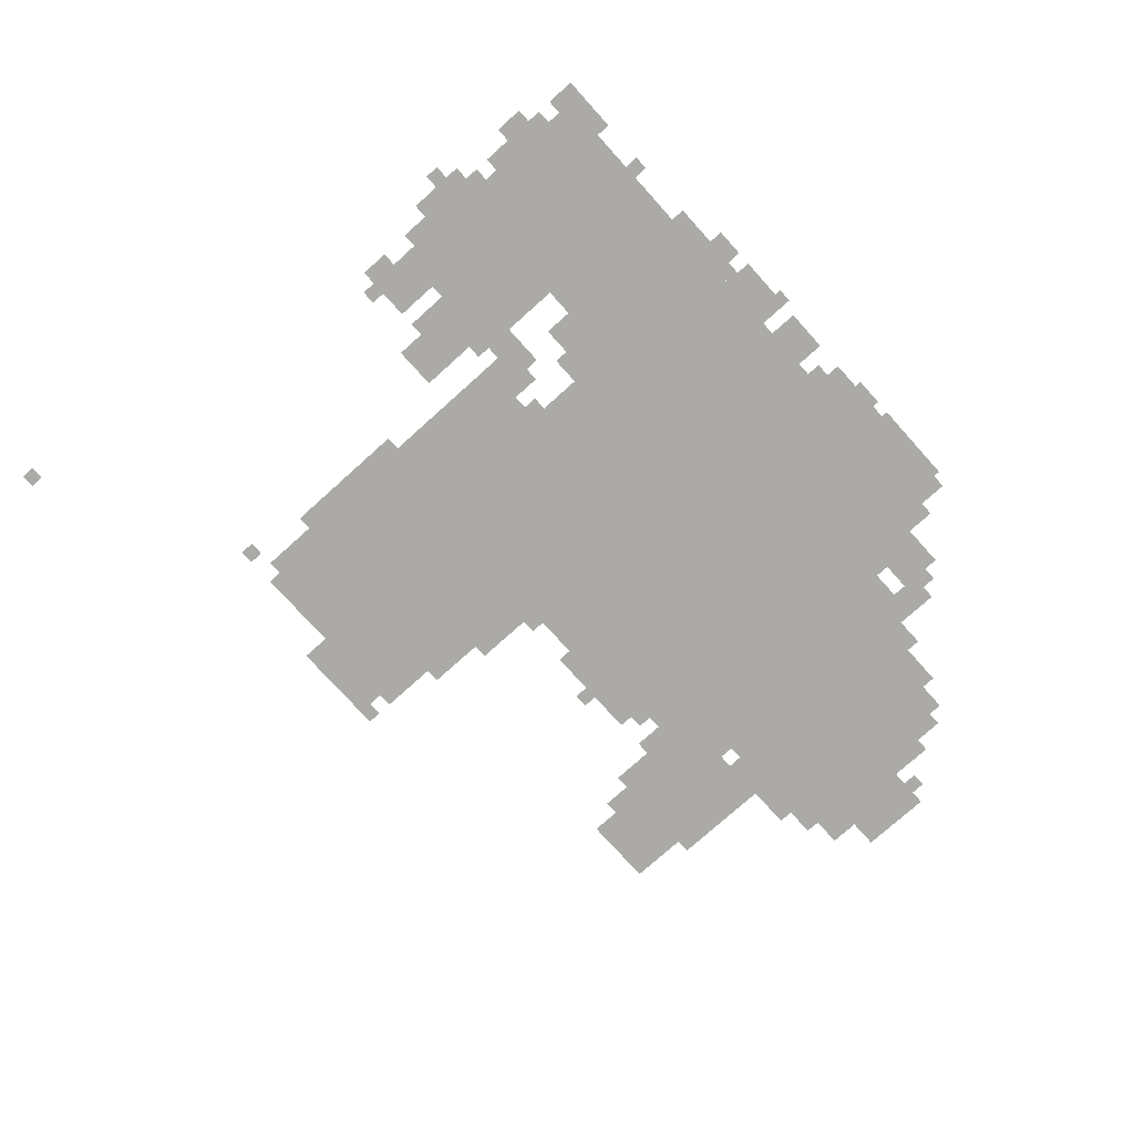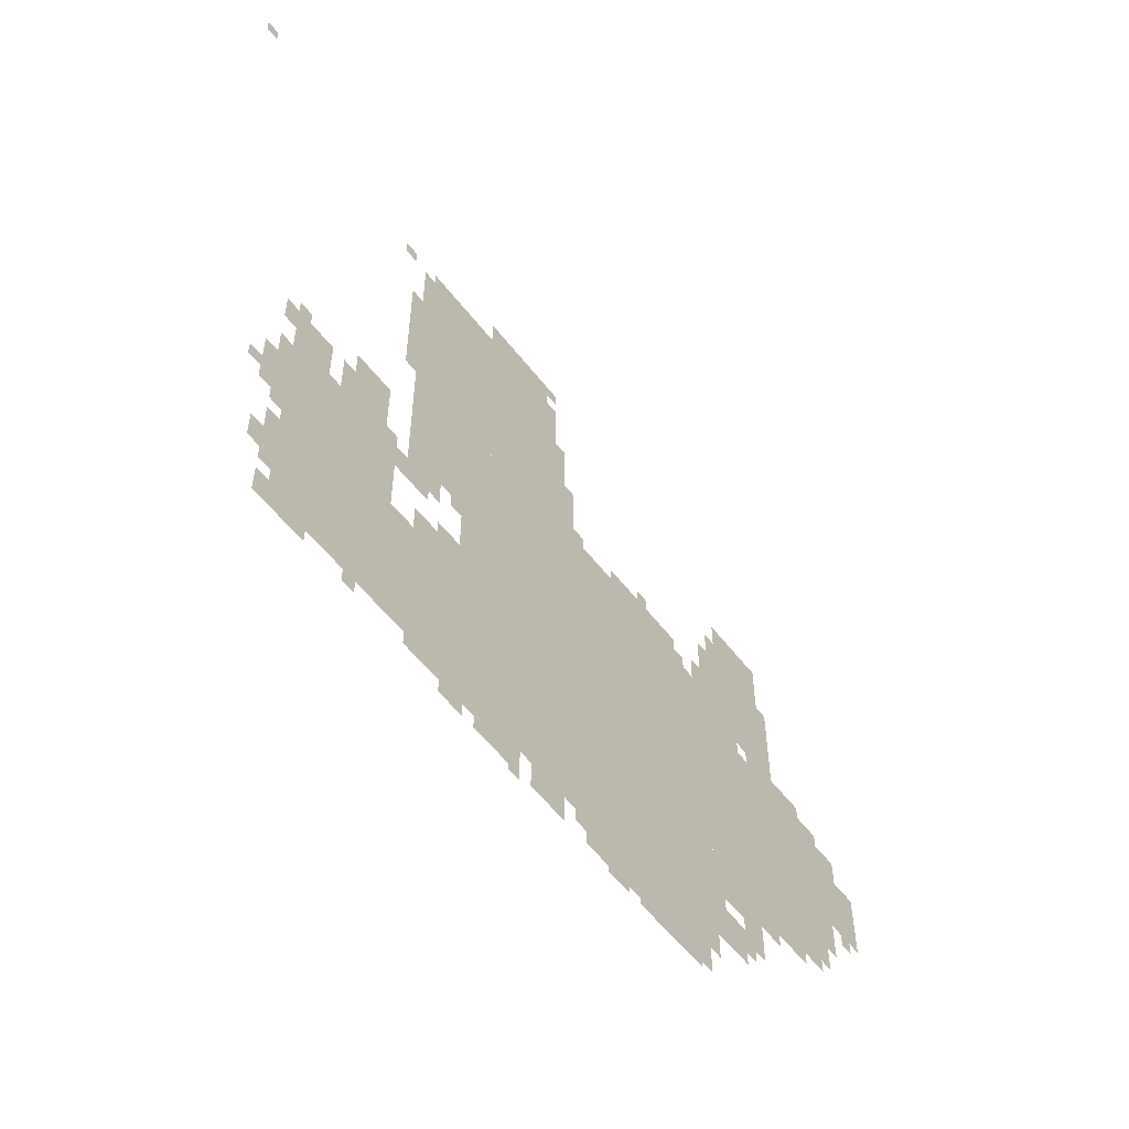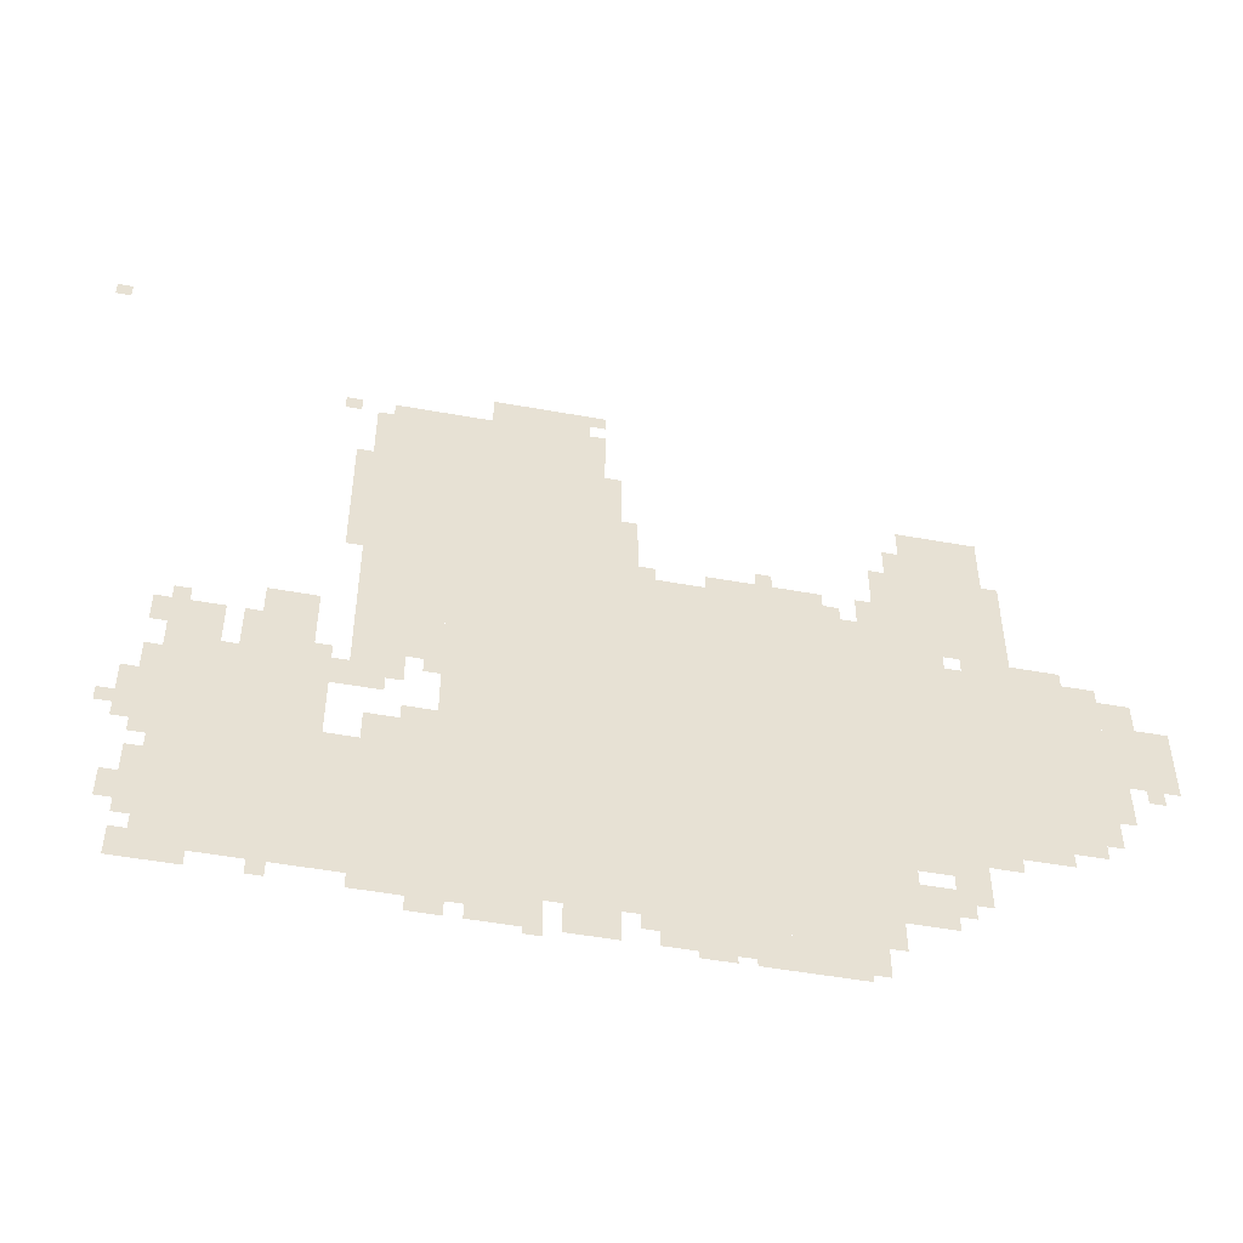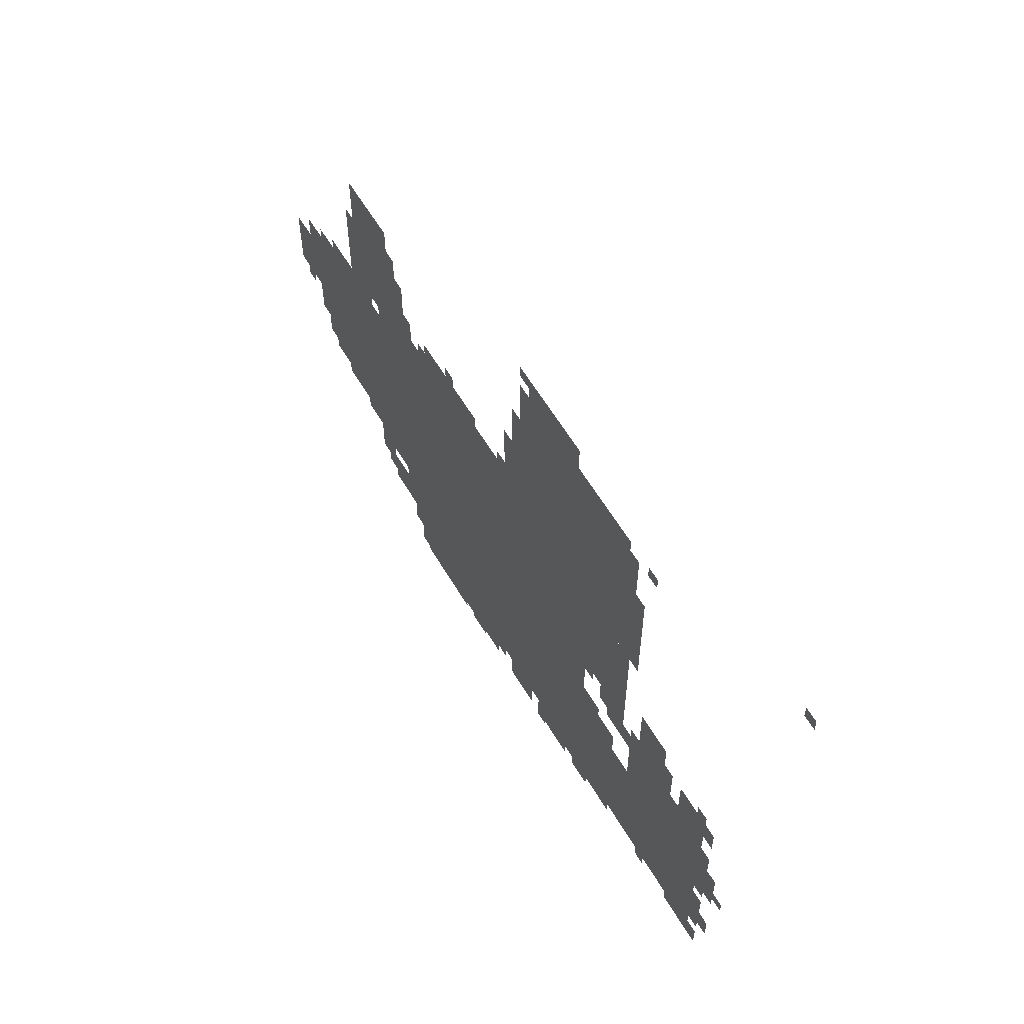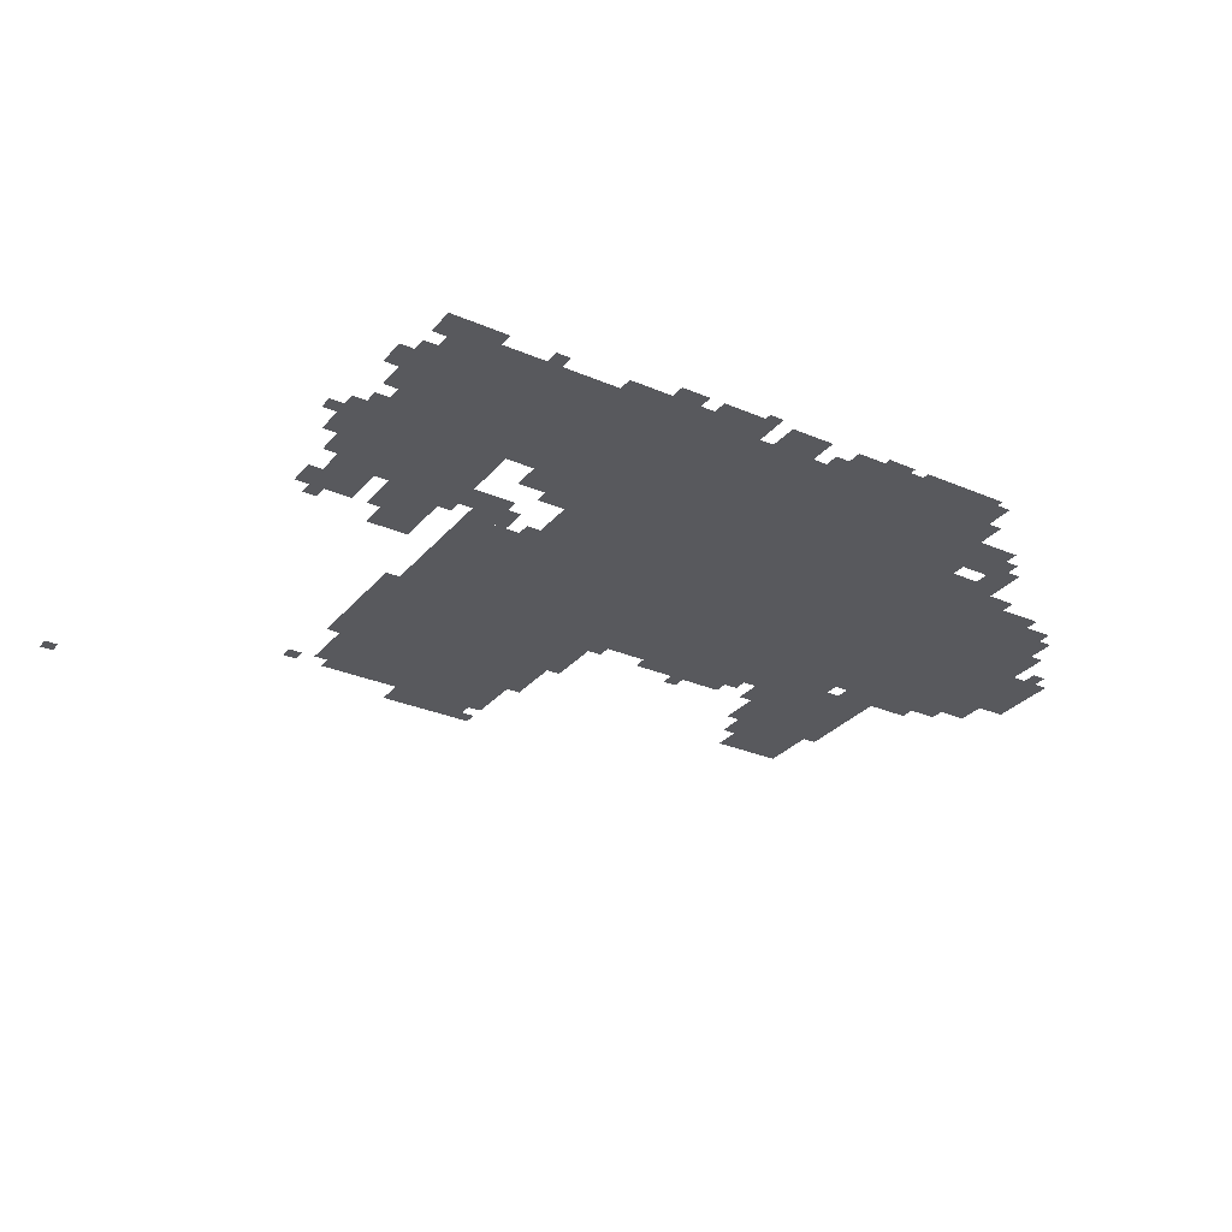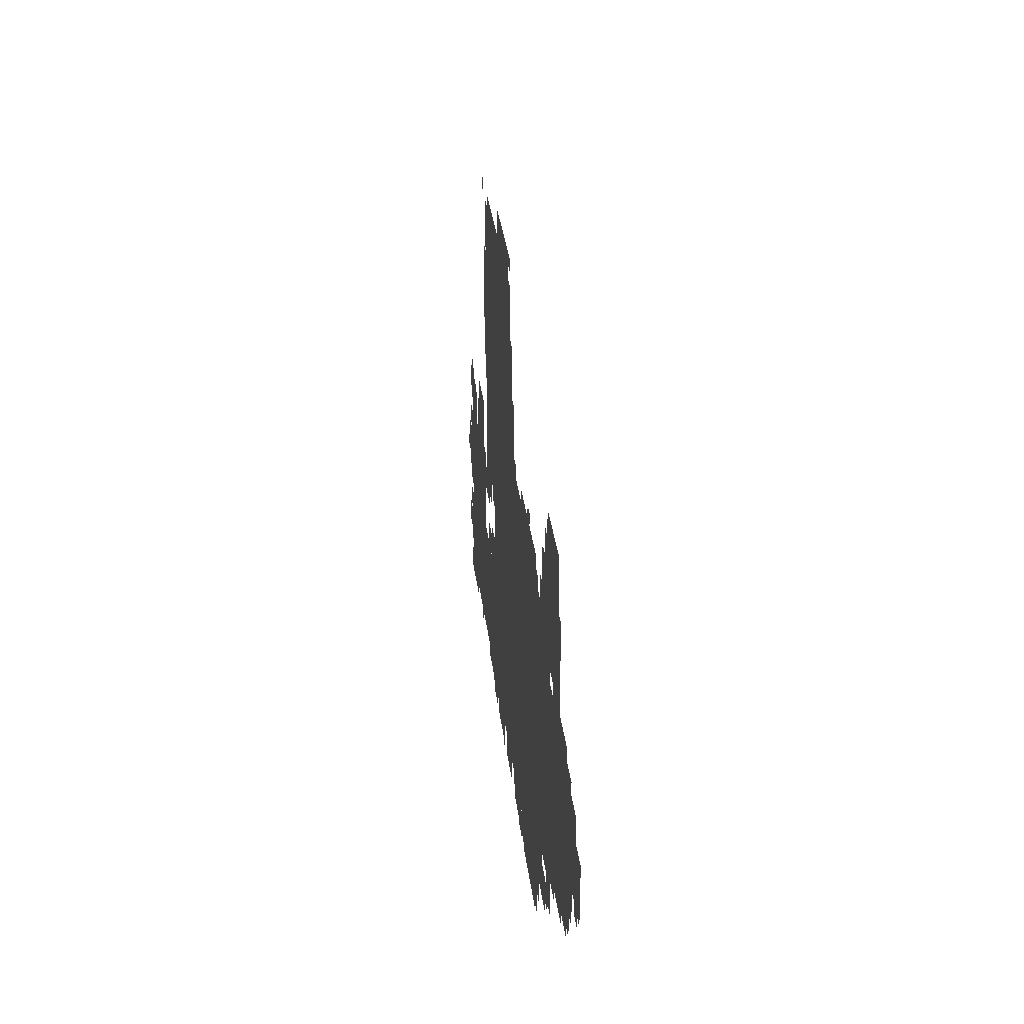
<metadata>
{"format":"obj","ext":"obj","renderer":"f3d","projection":"perspective","resolution":1024,"background":"white","views":[{"elev":-75.8,"azim":-48.0,"up":"+Z"},{"elev":-55.8,"azim":-53.0,"up":"+Y"},{"elev":-50.0,"azim":-11.3,"up":"+Y"},{"elev":59.9,"azim":-120.5,"up":"+Y"},{"elev":-29.9,"azim":-32.2,"up":"+Z"},{"elev":35.5,"azim":82.8,"up":"+Y"}]}
</metadata>
<code>
g weineituo_2_rw-mesh
v -544 79 0
v -544 495 0
v -1344 495 0
v -1344 79 0
v -544 495 0
v -544 911 0
v -1344 911 0
v -1344 495 0
v -1056 911 0
v -1056 1359 0
v -1472 1359 0
v -1472 911 0
v -128 399 0
v -128 815 0
v -544 815 0
v -544 399 0
v -1536 79 0
v -1536 591 0
v -1824 591 0
v -1824 79 0
v -1344 79 0
v -1344 399 0
v -1536 399 0
v -1536 79 0
v -288 847 0
v -288 1071 0
v -544 1071 0
v -544 847 0
v -1344 623 0
v -1344 911 0
v -1504 911 0
v -1504 623 0
v -320 303 0
v -320 399 0
v -544 399 0
v -544 303 0
v 0 559 0
v 0 719 0
v -128 719 0
v -128 559 0
v -320 1071 0
v -320 1199 0
v -480 1199 0
v -480 1071 0
v -1568 591 0
v -1568 751 0
v -1664 751 0
v -1664 591 0
v -576 15 0
v -576 79 0
v -768 79 0
v -768 15 0
v -768 15 0
v -768 79 0
v -960 79 0
v -960 15 0
v -1472 1039 0
v -1472 1199 0
v -1536 1199 0
v -1536 1039 0
v -1728 591 0
v -1728 687 0
v -1824 687 0
v -1824 591 0
v -448 143 0
v -448 239 0
v -544 239 0
v -544 143 0
v -1824 367 0
v -1824 495 0
v -1888 495 0
v -1888 367 0
v -1344 399 0
v -1344 463 0
v -1472 463 0
v -1472 399 0
v -1472 911 0
v -1472 1039 0
v -1536 1039 0
v -1536 911 0
v -640 911 0
v -640 975 0
v -768 975 0
v -768 911 0
v -1024 15 0
v -1024 79 0
v -1120 79 0
v -1120 15 0
v -384 207 0
v -384 303 0
v -448 303 0
v -448 207 0
v -224 335 0
v -224 399 0
v -320 399 0
v -320 335 0
v -1408 559 0
v -1408 623 0
v -1504 623 0
v -1504 559 0
v -1184 1359 0
v -1184 1423 0
v -1280 1423 0
v -1280 1359 0
v -992 1007 0
v -992 1103 0
v -1056 1103 0
v -1056 1007 0
v -992 911 0
v -992 1007 0
v -1056 1007 0
v -1056 911 0
v -768 911 0
v -768 975 0
v -864 975 0
v -864 911 0
v -1088 1359 0
v -1088 1423 0
v -1184 1423 0
v -1184 1359 0
v -1152 47 0
v -1152 79 0
v -1312 79 0
v -1312 47 0
v -1312 47 0
v -1312 79 0
v -1472 79 0
v -1472 47 0
v -64 719 0
v -64 783 0
v -128 783 0
v -128 719 0
v -704 0 0
v -704 15 0
v -800 15 0
v -800 0 0
v -1824 207 0
v -1824 303 0
v -1856 303 0
v -1856 207 0
v -192 815 0
v -192 847 0
v -288 847 0
v -288 815 0
v -288 815 0
v -288 847 0
v -384 847 0
v -384 815 0
v -608 0 0
v -608 15 0
v -704 15 0
v -704 0 0
v -544 911 0
v -544 975 0
v -576 975 0
v -576 911 0
v -480 1071 0
v -480 1135 0
v -512 1135 0
v -512 1071 0
v -448 271 0
v -448 303 0
v -512 303 0
v -512 271 0
v -1664 623 0
v -1664 687 0
v -1696 687 0
v -1696 623 0
v -96 495 0
v -96 559 0
v -128 559 0
v -128 495 0
v -1440 527 0
v -1440 559 0
v -1504 559 0
v -1504 527 0
v -1856 175 0
v -1856 239 0
v -1888 239 0
v -1888 175 0
v -1312 15 0
v -1312 47 0
v -1376 47 0
v -1376 15 0
v -832 0 0
v -832 15 0
v -896 15 0
v -896 0 0
v -160 367 0
v -160 399 0
v -224 399 0
v -224 367 0
v -1824 623 0
v -1824 687 0
v -1856 687 0
v -1856 623 0
v -1824 495 0
v -1824 559 0
v -1856 559 0
v -1856 495 0
v -1344 463 0
v -1344 495 0
v -1408 495 0
v -1408 463 0
v -864 911 0
v -864 943 0
v -928 943 0
v -928 911 0
v -1024 1103 0
v -1024 1167 0
v -1056 1167 0
v -1056 1103 0
v -416 815 0
v -416 847 0
v -480 847 0
v -480 815 0
v -928 911 0
v -928 943 0
v -992 943 0
v -992 911 0
v -1472 1263 0
v -1472 1327 0
v -1504 1327 0
v -1504 1263 0
v -1824 143 0
v -1824 207 0
v -1856 207 0
v -1856 143 0
v -1024 1167 0
v -1024 1231 0
v -1056 1231 0
v -1056 1167 0
v -1472 1199 0
v -1472 1263 0
v -1504 1263 0
v -1504 1199 0
v -480 815 0
v -480 847 0
v -544 847 0
v -544 815 0
v -1152 15 0
v -1152 47 0
v -1216 47 0
v -1216 15 0
v -1792 47 0
v -1792 79 0
v -1856 79 0
v -1856 47 0
v -1216 15 0
v -1216 47 0
v -1280 47 0
v -1280 15 0
v -1728 47 0
v -1728 79 0
v -1792 79 0
v -1792 47 0
v -1824 335 0
v -1824 367 0
v -1856 367 0
v -1856 335 0
v -1888 399 0
v -1888 431 0
v -1920 431 0
v -1920 399 0
v -32 527 0
v -32 559 0
v -64 559 0
v -64 527 0
v -1536 591 0
v -1536 623 0
v -1568 623 0
v -1568 591 0
v -1504 559 0
v -1504 591 0
v -1536 591 0
v -1536 559 0
v -512 239 0
v -512 271 0
v -544 271 0
v -544 239 0
v -1600 47 0
v -1600 79 0
v -1632 79 0
v -1632 47 0
v -960 47 0
v -960 79 0
v -992 79 0
v -992 47 0
v -1152 0 0
v -1152 15 0
v -1184 15 0
v -1184 0 0
v -416 175 0
v -416 207 0
v -448 207 0
v -448 175 0
v -1824 79 0
v -1824 111 0
v -1856 111 0
v -1856 79 0
v -1344 591 0
v -1344 623 0
v -1376 623 0
v -1376 591 0
v -512 271 0
v -512 303 0
v -544 303 0
v -544 271 0
v -2016 1583 0
v -2016 1615 0
v -2047 1615 0
v -2047 1583 0
v -1504 527 0
v -1504 559 0
v -1536 559 0
v -1536 527 0
v -1664 591 0
v -1664 623 0
v -1696 623 0
v -1696 591 0
v -96 463 0
v -96 495 0
v -128 495 0
v -128 463 0
v -1056 1391 0
v -1056 1423 0
v -1088 1423 0
v -1088 1391 0
v -608 911 0
v -608 943 0
v -640 943 0
v -640 911 0
v -1792 687 0
v -1792 719 0
v -1824 719 0
v -1824 687 0
v -960 943 0
v -960 975 0
v -992 975 0
v -992 943 0
v -1536 1327 0
v -1536 1359 0
v -1568 1359 0
v -1568 1327 0
v -736 975 0
v -736 1007 0
v -768 1007 0
v -768 975 0
g weineituo_2_rw-mesh_0
f 3 2 1
f 1 4 3
f 7 6 5
f 5 8 7
f 11 10 9
f 9 12 11
f 15 14 13
f 13 16 15
f 19 18 17
f 17 20 19
f 23 22 21
f 21 24 23
f 27 26 25
f 25 28 27
f 31 30 29
f 29 32 31
f 35 34 33
f 33 36 35
f 39 38 37
f 37 40 39
f 43 42 41
f 41 44 43
f 47 46 45
f 45 48 47
f 51 50 49
f 49 52 51
f 55 54 53
f 53 56 55
f 59 58 57
f 57 60 59
f 63 62 61
f 61 64 63
f 67 66 65
f 65 68 67
f 71 70 69
f 69 72 71
f 75 74 73
f 73 76 75
f 79 78 77
f 77 80 79
f 83 82 81
f 81 84 83
f 87 86 85
f 85 88 87
f 91 90 89
f 89 92 91
f 95 94 93
f 93 96 95
f 99 98 97
f 97 100 99
f 103 102 101
f 101 104 103
f 107 106 105
f 105 108 107
f 111 110 109
f 109 112 111
f 115 114 113
f 113 116 115
f 119 118 117
f 117 120 119
f 123 122 121
f 121 124 123
f 127 126 125
f 125 128 127
f 131 130 129
f 129 132 131
f 135 134 133
f 133 136 135
f 139 138 137
f 137 140 139
f 143 142 141
f 141 144 143
f 147 146 145
f 145 148 147
f 151 150 149
f 149 152 151
f 155 154 153
f 153 156 155
f 159 158 157
f 157 160 159
f 163 162 161
f 161 164 163
f 167 166 165
f 165 168 167
f 171 170 169
f 169 172 171
f 175 174 173
f 173 176 175
f 179 178 177
f 177 180 179
f 183 182 181
f 181 184 183
f 187 186 185
f 185 188 187
f 191 190 189
f 189 192 191
f 195 194 193
f 193 196 195
f 199 198 197
f 197 200 199
f 203 202 201
f 201 204 203
f 207 206 205
f 205 208 207
f 211 210 209
f 209 212 211
f 215 214 213
f 213 216 215
f 219 218 217
f 217 220 219
f 223 222 221
f 221 224 223
f 227 226 225
f 225 228 227
f 231 230 229
f 229 232 231
f 235 234 233
f 233 236 235
f 239 238 237
f 237 240 239
f 243 242 241
f 241 244 243
f 247 246 245
f 245 248 247
f 251 250 249
f 249 252 251
f 255 254 253
f 253 256 255
f 259 258 257
f 257 260 259
f 263 262 261
f 261 264 263
f 267 266 265
f 265 268 267
f 271 270 269
f 269 272 271
f 275 274 273
f 273 276 275
f 279 278 277
f 277 280 279
f 283 282 281
f 281 284 283
f 287 286 285
f 285 288 287
f 291 290 289
f 289 292 291
f 295 294 293
f 293 296 295
f 299 298 297
f 297 300 299
f 303 302 301
f 301 304 303
f 307 306 305
f 305 308 307
f 311 310 309
f 309 312 311
f 315 314 313
f 313 316 315
f 319 318 317
f 317 320 319
f 323 322 321
f 321 324 323
f 327 326 325
f 325 328 327
f 331 330 329
f 329 332 331
f 335 334 333
f 333 336 335
f 339 338 337
f 337 340 339
f 343 342 341
f 341 344 343
f 347 346 345
f 345 348 347

</code>
